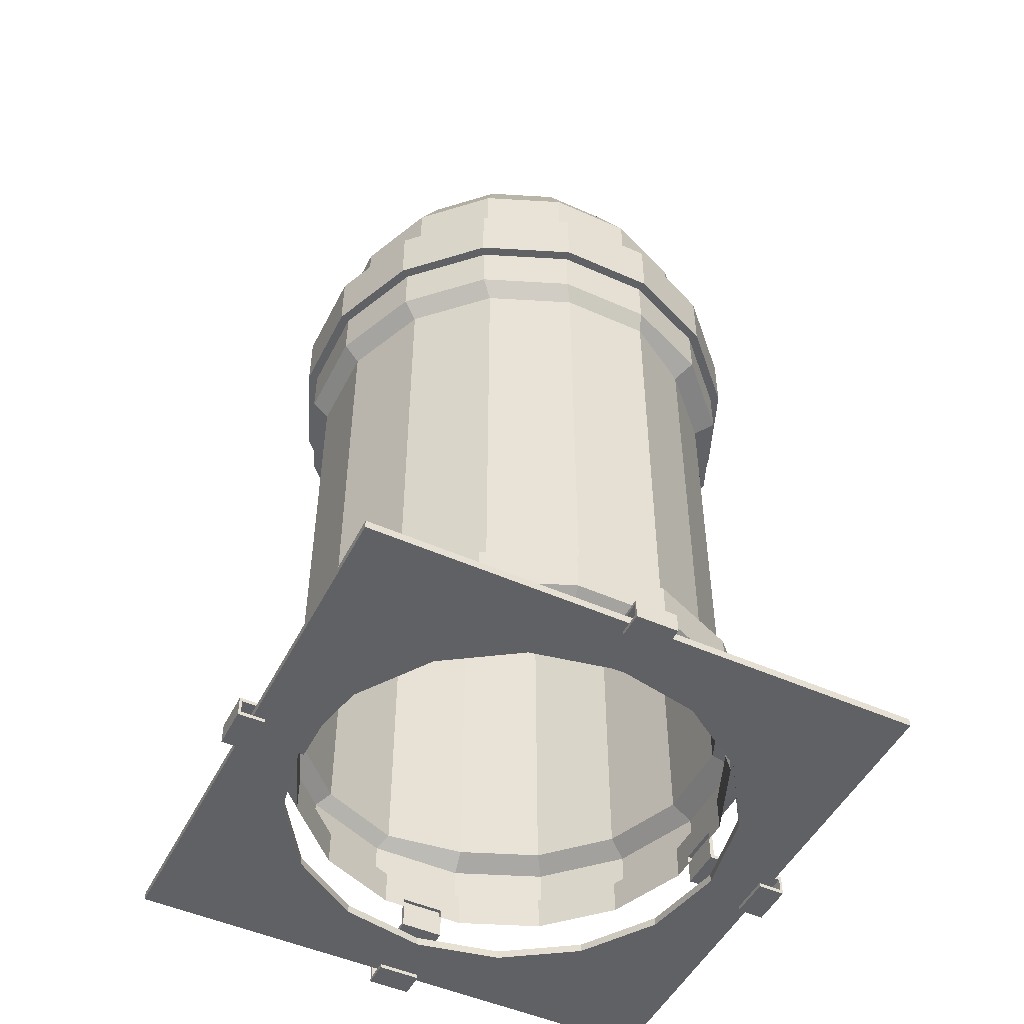
<metadata>
{"format":"obj","ext":"obj","renderer":"f3d","projection":"perspective","resolution":1024,"background":"white","views":[{"elev":-49.5,"azim":-26.0,"up":"+Z"}]}
</metadata>
<code>
o Body.003_Body.001_Body.001_Body
v 0.01933 -0.09501 -0.2443
v 0.01933 -0.09501 -0.2482
v 0.05424 -0.08037 -0.2482
v 0.05424 -0.08037 -0.2443
v 0.08088 -0.05349 -0.2482
v 0.08088 -0.05349 -0.2443
v 0.09521 -0.01846 -0.2482
v 0.09521 -0.01846 -0.2443
v -0.009881 0.09514 -0.2443
v -0.009881 0.09514 -0.2482
v -0.01934 0.0951 -0.2482
v -0.01934 0.0951 -0.2443
v 0.09505 0.01938 -0.2443
v 0.09505 0.01938 -0.2482
v 0.08041 0.05429 -0.2482
v 0.08041 0.05429 -0.2443
v 0.05353 0.08093 -0.2482
v 0.05353 0.08093 -0.2443
v 0.0185 0.09526 -0.2482
v 0.0185 0.09526 -0.2443
v 0.09517 -0.009002 -0.2482
v 0.09517 -0.009002 -0.2443
v -0.05425 0.08046 -0.2482
v -0.05425 0.08046 -0.2443
v -0.08089 0.05358 -0.2482
v -0.08089 0.05358 -0.2443
v -0.09522 0.01855 -0.2482
v -0.09524 0.01866 -0.2443
v -0.09506 -0.01929 -0.2443
v -0.09506 -0.01929 -0.2482
v -0.08042 -0.0542 -0.2482
v -0.08042 -0.0542 -0.2443
v -0.05354 -0.08084 -0.2482
v -0.05354 -0.08084 -0.2443
v -0.01851 -0.09517 -0.2482
v -0.01851 -0.09517 -0.2443
v -0.09699 0.009191 -0.2443
v -0.09697 0.009082 -0.2482
v -0.09689 -0.009842 -0.2482
v -0.09689 -0.009842 -0.2443
v 0.008259 -0.04057 0.1488
v 0.02317 -0.03432 0.1488
v 0.03456 -0.02283 0.1488
v 0.04068 -0.007865 0.1488
v 0.04061 0.008308 0.1488
v 0.03436 0.02322 0.1488
v 0.02287 0.03461 0.1488
v 0.007904 0.04073 0.1488
v -0.008268 0.04066 0.1488
v -0.02318 0.03441 0.1488
v -0.03457 0.02292 0.1488
v -0.04069 0.007953 0.1488
v -0.04062 -0.008219 0.1488
v -0.03437 -0.02313 0.1488
v -0.02288 -0.03452 0.1488
v -0.007913 -0.04064 0.1488
v -0.05431 0.08539 -0.2037
v -0.01752 0.1008 -0.2037
v -0.02142 0.1053 -0.2096
v -0.06006 0.08908 -0.2096
v 0.08088 -0.05349 -0.2325
v 0.09521 -0.01846 -0.2325
v 0.1054 -0.02045 -0.2277
v 0.08955 -0.05923 -0.2277
v 0.02049 0.1055 -0.2096
v 0.0185 0.09526 -0.2047
v 0.09505 0.01938 -0.2325
v 0.1052 0.02145 -0.2277
v 0.05353 0.08093 -0.2047
v 0.05927 0.0896 -0.2096
v 0.08041 0.05429 -0.2325
v 0.08903 0.0601 -0.2277
v 0.08041 0.05429 -0.2047
v 0.08903 0.0601 -0.2096
v 0.05353 0.08093 -0.2325
v 0.05927 0.0896 -0.2277
v 0.09505 0.01938 -0.2047
v 0.1052 0.02145 -0.2096
v 0.0185 0.09526 -0.2325
v 0.02049 0.1055 -0.2277
v 0.09521 -0.01846 -0.2047
v 0.1054 -0.02045 -0.2096
v -0.01934 0.0951 -0.2325
v -0.02142 0.1053 -0.2277
v 0.08088 -0.05349 -0.2047
v 0.08955 -0.05923 -0.2096
v -0.05425 0.08046 -0.2325
v -0.06006 0.08908 -0.2277
v -0.01664 -0.09974 -0.2037
v -0.0205 -0.1054 -0.2096
v 0.02141 -0.1052 -0.2096
v 0.02325 -0.09956 -0.2037
v 0.02325 -0.09956 -0.01125
v 0.05424 -0.08037 -0.2047
v 0.05424 -0.08037 -0.01018
v 0.08088 -0.05349 -0.01018
v 0.09521 -0.01846 -0.01018
v 0.09505 0.01938 -0.01018
v 0.08041 0.05429 -0.01018
v 0.05353 0.08093 -0.01018
v 0.0185 0.09526 -0.01018
v -0.01752 0.1008 -0.01125
v -0.05431 0.08539 -0.01125
v -0.08239 0.05706 -0.2037
v -0.08239 0.05706 -0.01125
v -0.0975 0.02014 -0.2037
v -0.0975 0.02014 -0.01125
v -0.09733 -0.01976 -0.2037
v -0.09733 -0.01976 -0.01125
v -0.0819 -0.05655 -0.2037
v -0.0819 -0.05655 -0.01125
v -0.05357 -0.08463 -0.2037
v -0.05357 -0.08463 -0.01125
v -0.01664 -0.09974 -0.01125
v -0.01851 -0.09517 0.08709
v -0.01851 -0.09517 0.0454
v 0.01933 -0.09501 0.0454
v 0.01933 -0.09501 0.08709
v -0.05354 -0.08084 0.08709
v -0.05354 -0.08084 0.0454
v -0.08042 -0.0542 0.08709
v -0.08042 -0.0542 0.0454
v -0.09506 -0.01929 0.08709
v -0.09506 -0.01929 0.0454
v -0.09522 0.01855 0.08709
v -0.09522 0.01855 0.0454
v -0.08089 0.05358 0.08709
v -0.08089 0.05358 0.0454
v -0.05425 0.08046 0.08709
v -0.05425 0.08046 0.0454
v -0.01934 0.0951 0.08709
v -0.01934 0.0951 0.0454
v 0.0185 0.09526 0.08709
v 0.0185 0.09526 0.0454
v 0.05353 0.08093 0.08709
v 0.05353 0.08093 0.0454
v 0.08041 0.05429 0.08709
v 0.08041 0.05429 0.0454
v 0.09505 0.01938 0.08709
v 0.09505 0.01938 0.0454
v 0.09521 -0.01846 0.08709
v 0.09521 -0.01846 0.0454
v 0.08088 -0.05349 0.08709
v 0.08088 -0.05349 0.0454
v 0.05424 -0.08037 0.08709
v 0.05424 -0.08037 0.0454
v -0.0888 -0.05985 -0.004447
v -0.105 -0.02131 -0.004447
v 0.0615 0.09297 0.0454
v 0.02126 0.1094 0.0454
v -0.05912 -0.08927 -0.004447
v -0.02222 0.1092 0.0454
v 0.05989 -0.08875 -0.004447
v 0.02135 -0.1049 -0.004447
v -0.02044 -0.1051 -0.004447
v -0.06232 0.09243 0.0454
v 0.08931 -0.05907 -0.004447
v -0.09293 0.06155 0.0454
v 0.1051 -0.02039 -0.004447
v -0.1094 0.02131 0.0454
v 0.105 0.0214 -0.004447
v -0.1092 -0.02217 0.0454
v 0.08879 0.05994 -0.004447
v -0.09239 -0.06227 0.0454
v 0.01643 -0.08072 0.1147
v 0.04608 -0.06828 0.1147
v 0.06872 -0.04544 0.1147
v 0.0809 -0.01568 0.1147
v 0.08075 0.01648 0.1147
v 0.06832 0.04613 0.1147
v 0.04548 0.06877 0.1147
v 0.01572 0.08094 0.1147
v -0.01644 0.0808 0.1147
v -0.04609 0.06837 0.1147
v -0.06873 0.04553 0.1147
v -0.0809 0.01577 0.1147
v -0.08076 -0.01639 0.1147
v -0.06833 -0.04604 0.1147
v -0.04549 -0.06868 0.1147
v -0.01573 -0.08086 0.1147
v -0.01255 -0.06447 0.1352
v 0.0131 -0.06436 0.1352
v -0.03628 -0.05476 0.1352
v -0.05449 -0.03671 0.1352
v -0.06441 -0.01306 0.1352
v -0.06452 0.01259 0.1352
v -0.05481 0.03632 0.1352
v -0.03676 0.05453 0.1352
v -0.01311 0.06445 0.1352
v 0.01254 0.06456 0.1352
v 0.03627 0.05485 0.1352
v 0.05448 0.0368 0.1352
v 0.0644 0.01315 0.1352
v 0.06451 -0.0125 0.1352
v 0.0548 -0.03623 0.1352
v 0.03675 -0.05444 0.1352
v -0.05928 -0.08951 -0.2096
v -0.09506 -0.01929 -0.2325
v -0.1052 -0.02137 -0.2277
v -0.1054 0.02054 -0.2277
v -0.09522 0.01855 -0.2325
v -0.08904 -0.06001 -0.2096
v -0.08042 -0.0542 -0.2325
v -0.08904 -0.06001 -0.2277
v -0.1052 -0.02137 -0.2096
v -0.02127 -0.1093 0.0454
v 0.02221 -0.1092 0.0454
v -0.05354 -0.08084 -0.2325
v -0.05928 -0.08951 -0.2277
v -0.1054 0.02054 -0.2096
v 0.01933 -0.09501 -0.2325
v 0.05424 -0.08037 -0.2325
v 0.06005 -0.08899 -0.2277
v 0.02141 -0.1052 -0.2277
v -0.01851 -0.09517 -0.2325
v -0.0205 -0.1054 -0.2277
v -0.08956 0.05932 -0.2096
v -0.08956 0.05932 -0.2277
v -0.08089 0.05358 -0.2325
v 0.06005 -0.08899 -0.2096
v 0.05911 0.08936 -0.004447
v -0.06151 -0.09288 0.0454
v 0.02043 0.1052 -0.004447
v 0.06231 -0.09234 0.0454
v -0.02136 0.105 -0.004447
v 0.09292 -0.06146 0.0454
v -0.0599 0.08884 -0.004447
v 0.1094 -0.02122 0.0454
v -0.08932 0.05916 -0.004447
v 0.1092 0.02226 0.0454
v -0.1051 0.02048 -0.004447
v 0.09238 0.06236 0.0454
v -0.02044 -0.1051 0.01761
v 0.02135 -0.1049 0.01761
v -0.05912 -0.08927 0.01761
v -0.0888 -0.05985 0.01761
v -0.105 -0.02131 0.01761
v -0.1051 0.02048 0.01761
v -0.08932 0.05916 0.01761
v -0.0599 0.08884 0.01761
v -0.02136 0.105 0.01761
v 0.02043 0.1052 0.01761
v 0.05911 0.08936 0.01761
v 0.08879 0.05994 0.01761
v 0.105 0.0214 0.01761
v 0.1051 -0.02039 0.01761
v 0.08931 -0.05907 0.01761
v 0.05989 -0.08875 0.01761
v -0.009051 -0.09513 -0.2443
v 0.009872 -0.09505 -0.2443
v -0.1092 -0.02217 0.01761
v -0.1094 0.02131 0.01761
v -0.09293 0.06155 0.01761
v -0.06232 0.09243 0.01761
v -0.02222 0.1092 0.01761
v 0.09509 0.009921 -0.2443
v 0.02126 0.1094 0.01761
v 0.0615 0.09297 0.01761
v 0.09238 0.06236 0.01761
v 0.02221 -0.1092 0.01761
v 0.06231 -0.09234 0.01761
v 0.09292 -0.06146 0.01761
v 0.1094 -0.02122 0.01761
v 0.1092 0.02226 0.01761
v -0.09239 -0.06227 0.01761
v -0.06151 -0.09288 0.01761
v -0.02127 -0.1093 0.01761
v 0.009042 0.09522 -0.2443
v -0.0952 0.0092 -0.2443
v -0.0951 -0.009833 -0.2443
v -0.09518 0.009091 -0.2482
v -0.09514 0.009091 -0.257
v -0.09693 0.009082 -0.257
v 0.009042 0.09522 -0.2482
v 0.09509 0.009921 -0.2482
v -0.009051 -0.09513 -0.2482
v 0.009872 -0.09505 -0.2482
v -0.0951 -0.009833 -0.2482
v -0.09685 -0.009841 -0.257
v -0.09506 -0.009832 -0.257
v 0.00988 -0.09684 -0.2482
v 0.00988 -0.09684 -0.2443
v -0.009043 -0.09692 -0.2443
v -0.009043 -0.09692 -0.2482
v 0.009034 0.09701 -0.2443
v 0.009034 0.09701 -0.2482
v -0.009889 0.09693 -0.2482
v -0.009889 0.09693 -0.2443
v 0.09688 0.009929 -0.2482
v 0.09688 0.009929 -0.2443
v 0.09696 -0.008995 -0.2443
v 0.09696 -0.008995 -0.2482
v 0.00988 -0.09684 -0.257
v 0.009872 -0.09505 -0.257
v -0.009043 -0.09692 -0.257
v -0.009051 -0.09513 -0.257
v -0.009889 0.09693 -0.257
v -0.009881 0.09514 -0.257
v 0.009034 0.09701 -0.257
v 0.009042 0.09522 -0.257
v 0.09688 0.009929 -0.257
v 0.09509 0.009921 -0.257
v 0.09696 -0.008995 -0.257
v 0.09517 -0.009002 -0.257
v -0.09505 -0.009832 -0.2587
v -0.09685 -0.009841 -0.2587
v -0.09693 0.009082 -0.2587
v -0.09514 0.009091 -0.2587
v -0.1308 -0.009989 -0.2571
v -0.1319 -0.009994 -0.2571
v -0.1319 -0.009994 -0.2588
v -0.1308 -0.009989 -0.2588
v 0.009872 -0.09505 -0.2587
v 0.00988 -0.09684 -0.2587
v -0.009043 -0.09692 -0.2587
v -0.009051 -0.09513 -0.2587
v -0.1308 0.008934 -0.2647
v -0.1308 0.008934 -0.2664
v -0.132 0.008929 -0.2664
v -0.132 0.008929 -0.2647
v -0.009881 0.09514 -0.2587
v -0.009889 0.09693 -0.2587
v 0.009034 0.09701 -0.2587
v 0.009042 0.09522 -0.2587
v -0.1309 0.008934 -0.2588
v -0.132 0.008929 -0.2588
v -0.132 0.008929 -0.2571
v -0.1309 0.008934 -0.2571
v 0.09509 0.009921 -0.2587
v 0.09688 0.009929 -0.2587
v 0.09696 -0.008995 -0.2587
v 0.09517 -0.009002 -0.2587
v -0.1319 -0.009994 -0.2647
v -0.008895 -0.1308 -0.2587
v -0.008895 -0.1308 -0.257
v 0.01003 -0.1308 -0.2587
v 0.01003 -0.1308 -0.257
v -0.1307 -0.009989 -0.2647
v 0.008886 0.1309 -0.2587
v 0.008886 0.1309 -0.257
v -0.01004 0.1309 -0.2587
v -0.01004 0.1309 -0.257
v -0.12 0.008982 -0.2647
v -0.12 0.008982 -0.2664
v 0.1309 -0.008847 -0.2587
v 0.1309 -0.008847 -0.257
v 0.1308 0.01008 -0.2587
v 0.1308 0.01008 -0.257
v -0.00889 -0.132 -0.257
v -0.00889 -0.132 -0.2587
v 0.01003 -0.1319 -0.2587
v 0.01003 -0.1319 -0.257
v -0.1319 -0.009994 -0.2664
v 0.008881 0.1321 -0.257
v 0.008881 0.1321 -0.2587
v -0.01004 0.132 -0.2587
v -0.01004 0.132 -0.257
v -0.1307 -0.009989 -0.2664
v 0.1321 -0.008841 -0.257
v 0.1321 -0.008841 -0.2587
v 0.132 0.01008 -0.2587
v 0.132 0.01008 -0.257
v -0.1199 -0.009942 -0.2664
v 0.01003 -0.1319 -0.2646
v 0.01003 -0.1308 -0.2646
v -0.00889 -0.132 -0.2646
v -0.008895 -0.1308 -0.2646
v -0.1199 -0.009942 -0.2647
v -0.01004 0.132 -0.2646
v -0.01004 0.1309 -0.2646
v 0.008881 0.1321 -0.2646
v 0.008886 0.1309 -0.2646
v 0.132 0.01008 -0.2646
v 0.1308 0.01008 -0.2646
v 0.1321 -0.008841 -0.2646
v 0.1309 -0.008847 -0.2646
v 0.01003 -0.1308 -0.2663
v 0.01003 -0.1319 -0.2663
v -0.00889 -0.132 -0.2663
v -0.008895 -0.1308 -0.2663
v -0.01004 0.1309 -0.2663
v -0.01004 0.132 -0.2663
v 0.008881 0.1321 -0.2663
v 0.008886 0.1309 -0.2663
v 0.1308 0.01008 -0.2663
v 0.132 0.01008 -0.2663
v 0.1321 -0.008841 -0.2663
v 0.1309 -0.008847 -0.2663
v 0.009981 -0.1199 -0.2646
v 0.009981 -0.1199 -0.2663
v -0.008942 -0.12 -0.2663
v -0.008942 -0.12 -0.2646
v -0.00999 0.12 -0.2646
v -0.00999 0.12 -0.2663
v 0.008934 0.1201 -0.2663
v 0.008934 0.1201 -0.2646
v 0.12 0.01003 -0.2646
v 0.12 0.01003 -0.2663
v 0.1201 -0.008894 -0.2663
v 0.1201 -0.008894 -0.2646
v 0.1245 0.1253 -0.2603
v 0.1245 0.1253 -0.264
v -0.1255 0.1242 -0.264
v -0.1255 0.1242 -0.2603
v 0.1244 0.1256 -0.2603
v -0.1255 0.1245 -0.2603
v -0.1255 0.1245 -0.2603
v 0.1244 0.1256 -0.2603
v 0.0704 0.07106 -0.2603
v 0.09222 0.03871 -0.2603
v 0.09222 0.03871 -0.2603
v 0.0704 0.07106 -0.2603
v -0.09223 -0.03863 -0.2603
v -0.1 -0.000392 -0.2603
v -0.1 -0.000392 -0.2603
v -0.09223 -0.03863 -0.2603
v 0.1255 -0.1244 -0.2603
v 0.1255 -0.1244 -0.2603
v 0.1 0.000481 -0.2603
v 0.1 0.000481 -0.2603
v -0.09256 0.03791 -0.2603
v -0.09256 0.03791 -0.2603
v -0.1245 -0.1255 -0.2603
v -0.1245 -0.1255 -0.2603
v 0.09255 -0.03782 -0.2603
v 0.09255 -0.03782 -0.2603
v -0.07102 0.07045 -0.2603
v -0.07102 0.07045 -0.2603
v 0.07101 -0.07036 -0.2603
v 0.07101 -0.07036 -0.2603
v -0.03868 0.09226 -0.2603
v -0.03868 0.09226 -0.2603
v 0.03867 -0.09218 -0.2603
v 0.03867 -0.09218 -0.2603
v -0.000441 0.1 -0.2603
v -0.000441 0.1 -0.2603
v 0.000432 -0.09996 -0.2603
v -0.03787 -0.09251 -0.2603
v -0.03787 -0.09251 -0.2603
v 0.000432 -0.09996 -0.2603
v 0.03786 0.0926 -0.2603
v 0.03786 0.0926 -0.2603
v -0.07041 -0.07097 -0.2603
v -0.07041 -0.07097 -0.2603
v 0.0704 0.07079 -0.2603
v 0.0704 0.07079 -0.264
v 0.09222 0.03844 -0.264
v 0.09222 0.03844 -0.2603
v -0.09222 -0.0389 -0.2603
v -0.09222 -0.0389 -0.264
v -0.1 -0.000663 -0.264
v -0.1 -0.000663 -0.2603
v 0.1255 -0.1247 -0.2603
v 0.1255 -0.1247 -0.264
v 0.1 0.000209 -0.264
v 0.1 0.000209 -0.2603
v -0.09256 0.03764 -0.264
v -0.09256 0.03764 -0.2603
v -0.1245 -0.1258 -0.2603
v -0.1245 -0.1258 -0.264
v 0.09255 -0.03809 -0.264
v 0.09255 -0.03809 -0.2603
v -0.07102 0.07017 -0.264
v -0.07102 0.07017 -0.2603
v 0.07101 -0.07063 -0.264
v 0.07101 -0.07063 -0.2603
v -0.03867 0.09199 -0.264
v -0.03867 0.09199 -0.2603
v 0.03867 -0.09245 -0.264
v 0.03867 -0.09245 -0.2603
v -0.00044 0.09977 -0.264
v -0.00044 0.09977 -0.2603
v 0.000433 -0.1002 -0.2603
v 0.000433 -0.1002 -0.264
v -0.03787 -0.09278 -0.264
v -0.03787 -0.09278 -0.2603
v 0.03786 0.09233 -0.264
v 0.03786 0.09233 -0.2603
v -0.0704 -0.07125 -0.264
v -0.0704 -0.07125 -0.2603
f 1 2 3 4
f 4 3 5 6
f 6 5 7 8
f 9 10 11 12
f 13 14 15 16
f 16 15 17 18
f 18 17 19 20
f 8 7 21 22
f 12 11 23 24
f 24 23 25 26
f 26 25 27 28
f 29 30 31 32
f 32 31 33 34
f 34 33 35 36
f 37 38 39 40
f 41 42 43 44 45 46 47 48 49 50 51 52 53 54 55 56
f 57 58 59 60
f 61 62 63 64
f 65 59 58 66
f 67 68 63 62
f 69 70 65 66
f 71 72 68 67
f 73 74 70 69
f 75 76 72 71
f 77 78 74 73
f 79 80 76 75
f 81 82 78 77
f 83 84 80 79
f 85 86 82 81
f 87 88 84 83
f 89 90 91 92
f 93 92 94 95
f 95 94 85 96
f 96 85 81 97
f 97 81 77 98
f 98 77 73 99
f 99 73 69 100
f 100 69 66 101
f 101 66 58 102
f 102 58 57 103
f 103 57 104 105
f 105 104 106 107
f 107 106 108 109
f 109 108 110 111
f 111 110 112 113
f 113 112 89 114
f 114 89 92 93
f 115 116 117 118
f 119 120 116 115
f 121 122 120 119
f 123 124 122 121
f 125 126 124 123
f 127 128 126 125
f 129 130 128 127
f 131 132 130 129
f 133 134 132 131
f 135 136 134 133
f 137 138 136 135
f 139 140 138 137
f 141 142 140 139
f 143 144 142 141
f 145 146 144 143
f 118 117 146 145
f 109 111 147 148
f 136 149 150 134
f 111 113 151 147
f 134 150 152 132
f 93 95 153 154
f 113 114 155 151
f 132 152 156 130
f 95 96 157 153
f 114 93 154 155
f 130 156 158 128
f 96 97 159 157
f 128 158 160 126
f 97 98 161 159
f 126 160 162 124
f 98 99 163 161
f 124 162 164 122
f 165 118 145 166
f 166 145 143 167
f 167 143 141 168
f 168 141 139 169
f 169 139 137 170
f 170 137 135 171
f 171 135 133 172
f 172 133 131 173
f 173 131 129 174
f 174 129 127 175
f 175 127 125 176
f 176 125 123 177
f 177 123 121 178
f 178 121 119 179
f 179 119 115 180
f 180 115 118 165
f 181 180 165 182
f 183 179 180 181
f 184 178 179 183
f 185 177 178 184
f 186 176 177 185
f 187 175 176 186
f 188 174 175 187
f 189 173 174 188
f 190 172 173 189
f 191 171 172 190
f 192 170 171 191
f 193 169 170 192
f 194 168 169 193
f 195 167 168 194
f 196 166 167 195
f 182 165 166 196
f 41 182 196 42
f 42 196 195 43
f 43 195 194 44
f 44 194 193 45
f 45 193 192 46
f 46 192 191 47
f 47 191 190 48
f 48 190 189 49
f 49 189 188 50
f 50 188 187 51
f 51 187 186 52
f 52 186 185 53
f 53 185 184 54
f 54 184 183 55
f 55 183 181 56
f 56 181 182 41
f 112 197 90 89
f 198 199 200 201
f 112 110 202 197
f 198 203 204 199
f 110 108 205 202
f 116 206 207 117
f 203 208 209 204
f 108 106 210 205
f 211 212 213 214
f 208 215 216 209
f 106 104 217 210
f 212 61 64 213
f 104 57 60 217
f 201 200 218 219
f 219 218 88 87
f 94 220 86 85
f 90 216 214 91
f 197 209 216 90
f 202 204 209 197
f 205 199 204 202
f 210 200 199 205
f 217 218 200 210
f 60 88 218 217
f 59 84 88 60
f 65 80 84 59
f 70 76 80 65
f 74 72 76 70
f 78 68 72 74
f 82 63 68 78
f 86 64 63 82
f 220 213 64 86
f 91 214 213 220
f 99 100 221 163
f 122 164 222 120
f 100 101 223 221
f 117 207 224 146
f 120 222 206 116
f 101 102 225 223
f 146 224 226 144
f 102 103 227 225
f 144 226 228 142
f 103 105 229 227
f 142 228 230 140
f 105 107 231 229
f 140 230 232 138
f 107 109 148 231
f 138 232 149 136
f 233 155 154 234
f 235 151 155 233
f 236 147 151 235
f 237 148 147 236
f 238 231 148 237
f 239 229 231 238
f 240 227 229 239
f 241 225 227 240
f 242 223 225 241
f 243 221 223 242
f 244 163 221 243
f 245 161 163 244
f 246 159 161 245
f 247 157 159 246
f 248 153 157 247
f 234 154 153 248
f 215 36 249 250 1 211
f 238 237 251 252
f 75 18 20 79
f 239 238 252 253
f 71 16 18 75
f 240 239 253 254
f 67 13 16 71
f 241 240 254 255
f 62 8 22 256 13 67
f 242 241 255 257
f 61 6 8 62
f 212 4 6 61
f 243 242 257 258
f 208 34 36 215
f 211 1 4 212
f 244 243 258 259
f 207 260 261 224
f 224 261 262 226
f 226 262 263 228
f 228 263 264 230
f 230 264 259 232
f 232 259 258 149
f 149 258 257 150
f 150 257 255 152
f 152 255 254 156
f 156 254 253 158
f 158 253 252 160
f 160 252 251 162
f 162 251 265 164
f 164 265 266 222
f 222 266 267 206
f 206 267 260 207
f 237 236 265 251
f 203 32 34 208
f 236 235 266 265
f 234 248 261 260
f 79 20 268 9 12 83
f 235 233 267 266
f 248 247 262 261
f 83 12 24 87
f 233 234 260 267
f 247 246 263 262
f 87 24 26 219
f 246 245 264 263
f 219 26 28 201
f 245 244 259 264
f 201 28 269 270 29 198
f 92 91 220 94
f 215 211 214 216
f 198 29 32 203
f 271 38 37 269
f 271 272 273 38
f 20 19 274 268
f 28 27 271 269
f 256 275 14 13
f 36 35 276 249
f 250 277 2 1
f 270 278 30 29
f 38 273 279 39
f 39 279 280 278
f 270 40 39 278
f 269 37 40 270
f 281 282 283 284
f 250 282 281 277
f 249 283 282 250
f 276 284 283 249
f 285 286 287 288
f 274 286 285 268
f 9 288 287 10
f 268 285 288 9
f 289 290 291 292
f 256 290 289 275
f 22 291 290 256
f 21 292 291 22
f 278 280 272 271
f 281 293 294 277
f 284 295 293 281
f 276 296 295 284
f 277 294 296 276
f 287 297 298 10
f 286 299 297 287
f 274 300 299 286
f 10 298 300 274
f 289 301 302 275
f 292 303 301 289
f 21 304 303 292
f 275 302 304 21
f 305 306 307 308
f 279 306 305 280
f 309 310 311 312
f 272 308 307 273
f 280 305 308 272
f 313 314 315 316
f 293 314 313 294
f 317 318 319 320
f 296 316 315 295
f 294 313 316 296
f 321 322 323 324
f 297 322 321 298
f 325 326 327 328
f 300 324 323 299
f 298 321 324 300
f 329 330 331 332
f 301 330 329 302
f 327 326 311 310
f 304 332 331 303
f 302 329 332 304
f 325 317 320 326
f 307 325 328 273
f 306 312 325 307
f 279 309 312 306
f 273 328 309 279
f 326 320 333 311
f 315 334 335 295
f 314 336 334 315
f 293 337 336 314
f 295 335 337 293
f 311 333 338 312
f 323 339 340 299
f 322 341 339 323
f 297 342 341 322
f 299 340 342 297
f 317 343 344 318
f 331 345 346 303
f 330 347 345 331
f 301 348 347 330
f 303 346 348 301
f 328 327 310 309
f 349 350 351 352
f 334 350 349 335
f 320 319 353 333
f 337 352 351 336
f 335 349 352 337
f 354 355 356 357
f 339 355 354 340
f 333 353 358 338
f 342 357 356 341
f 340 354 357 342
f 359 360 361 362
f 345 360 359 346
f 358 353 319 318
f 348 362 361 347
f 346 359 362 348
f 312 338 317 325
f 318 344 363 358
f 351 364 365 336
f 350 366 364 351
f 334 367 366 350
f 336 365 367 334
f 358 363 368 338
f 356 369 370 341
f 355 371 369 356
f 339 372 371 355
f 341 370 372 339
f 368 363 344 343
f 361 373 374 347
f 360 375 373 361
f 345 376 375 360
f 347 374 376 345
f 377 378 379 380
f 364 378 377 365
f 366 379 378 364
f 367 380 379 366
f 381 382 383 384
f 369 382 381 370
f 371 383 382 369
f 372 384 383 371
f 385 386 387 388
f 373 386 385 374
f 375 387 386 373
f 376 388 387 375
f 338 368 343 317
f 389 390 391 392
f 377 390 389 365
f 380 391 390 377
f 367 392 391 380
f 365 389 392 367
f 393 394 395 396
f 381 394 393 370
f 384 395 394 381
f 372 396 395 384
f 370 393 396 372
f 397 398 399 400
f 385 398 397 374
f 388 399 398 385
f 376 400 399 388
f 374 397 400 376
f 401 402 403 404
f 405 406 407 408
f 409 410 411 412
f 413 414 415 416
f 417 405 408 418
f 410 419 420 411
f 414 421 422 415
f 423 417 418 424
f 419 425 426 420
f 421 427 428 422
f 425 429 430 426
f 427 431 432 428
f 429 433 434 430
f 431 435 436 432
f 437 438 439 440
f 433 437 440 434
f 435 441 442 436
f 438 443 444 439
f 406 423 424 407
f 441 409 412 442
f 443 413 416 444
f 408 420 418
f 426 430 418
f 430 434 418
f 434 440 418
f 445 446 447 448
f 440 439 424
f 439 444 424
f 444 416 424
f 416 415 424
f 407 432 436
f 408 411 420
f 440 424 418
f 422 407 415
f 408 412 411
f 428 407 422
f 408 442 412
f 432 407 428
f 408 436 442
f 408 407 436
f 415 407 424
f 420 426 418
f 449 450 451 452
f 453 454 402 401
f 448 447 455 456
f 452 451 457 458
f 459 460 454 453
f 456 455 461 462
f 458 457 463 464
f 462 461 465 466
f 464 463 467 468
f 466 465 469 470
f 468 467 471 472
f 473 474 475 476
f 470 469 474 473
f 472 471 477 478
f 476 475 479 480
f 404 403 460 459
f 478 477 446 445
f 480 479 450 449
f 402 454 455
f 461 454 465
f 465 454 469
f 469 454 474
f 474 460 475
f 475 460 479
f 479 460 450
f 450 460 451
f 403 471 467
f 402 455 447
f 474 454 460
f 457 451 403
f 402 447 446
f 463 457 403
f 402 446 477
f 467 463 403
f 402 477 471
f 402 471 403
f 451 460 403
f 455 454 461
f 405 401 404 406
f 409 445 448 410
f 413 449 452 414
f 417 453 401 405
f 410 448 456 419
f 414 452 458 421
f 423 459 453 417
f 419 456 462 425
f 421 458 464 427
f 425 462 466 429
f 427 464 468 431
f 429 466 470 433
f 431 468 472 435
f 437 473 476 438
f 433 470 473 437
f 435 472 478 441
f 438 476 480 443
f 406 404 459 423
f 441 478 445 409
f 443 480 449 413

</code>
